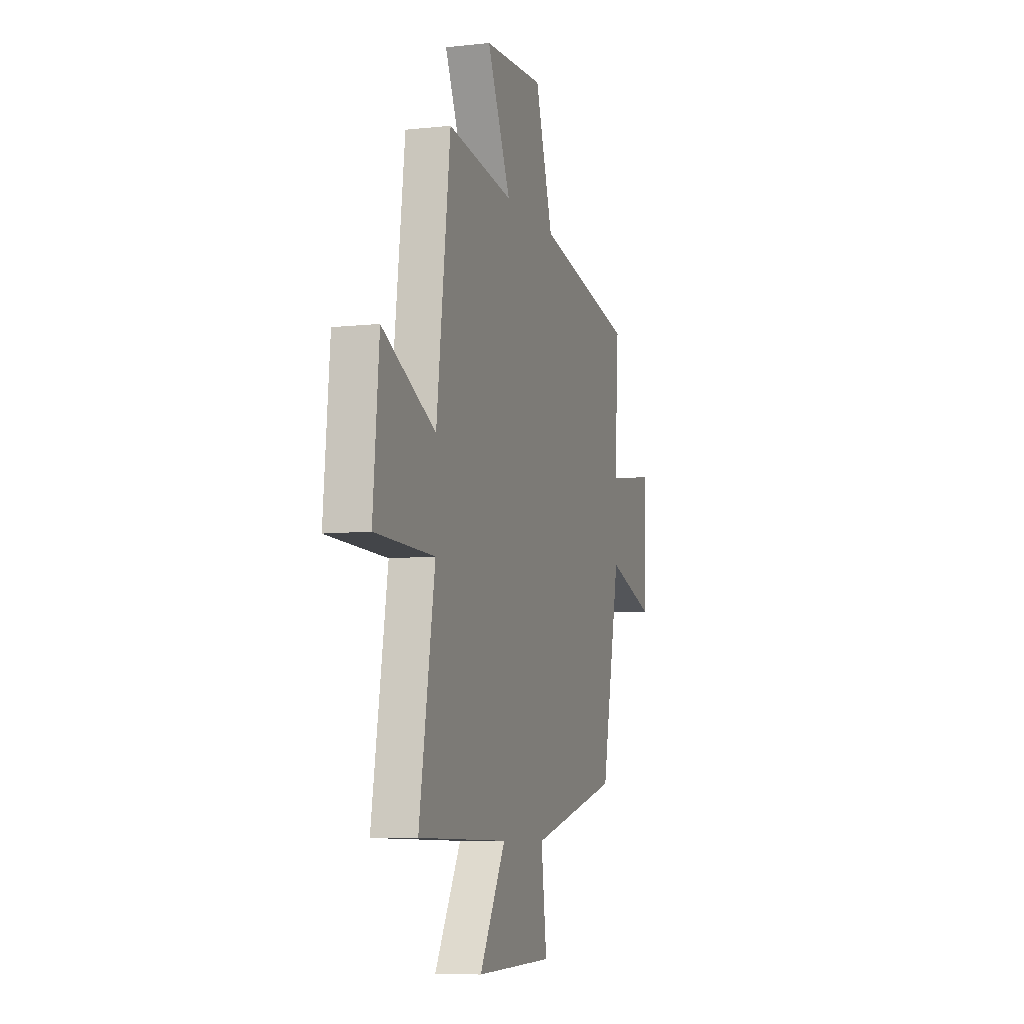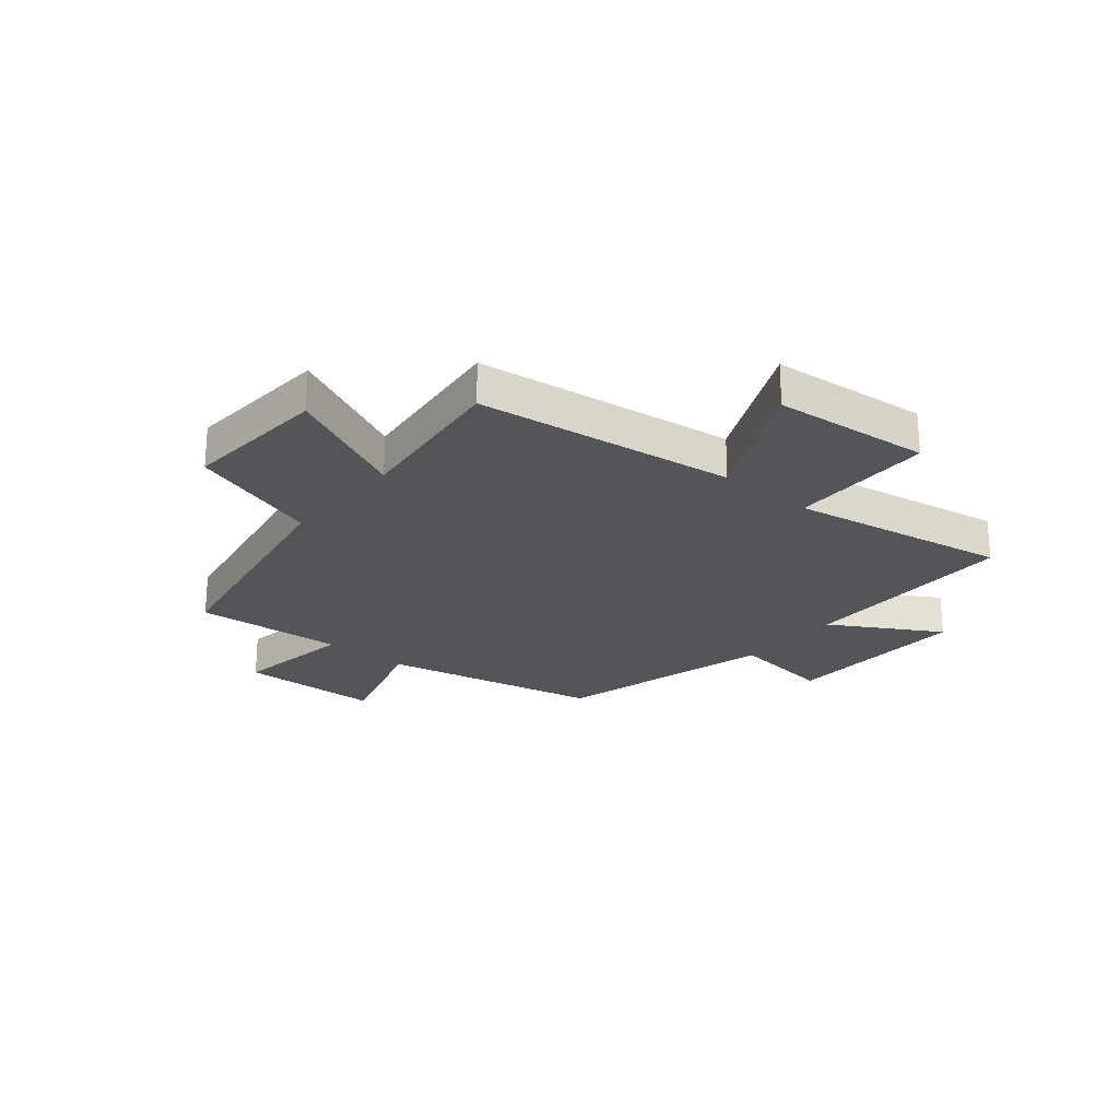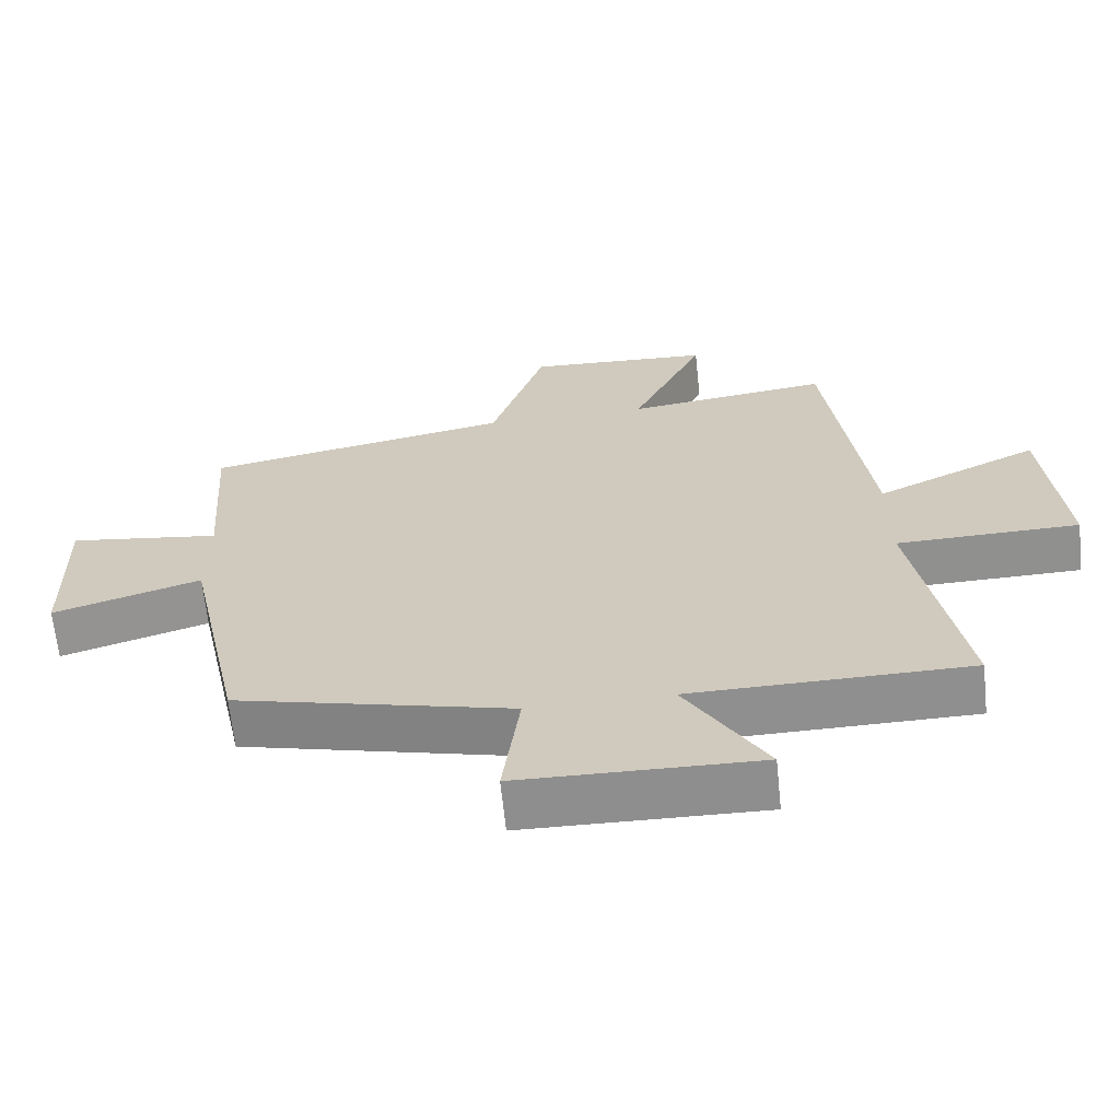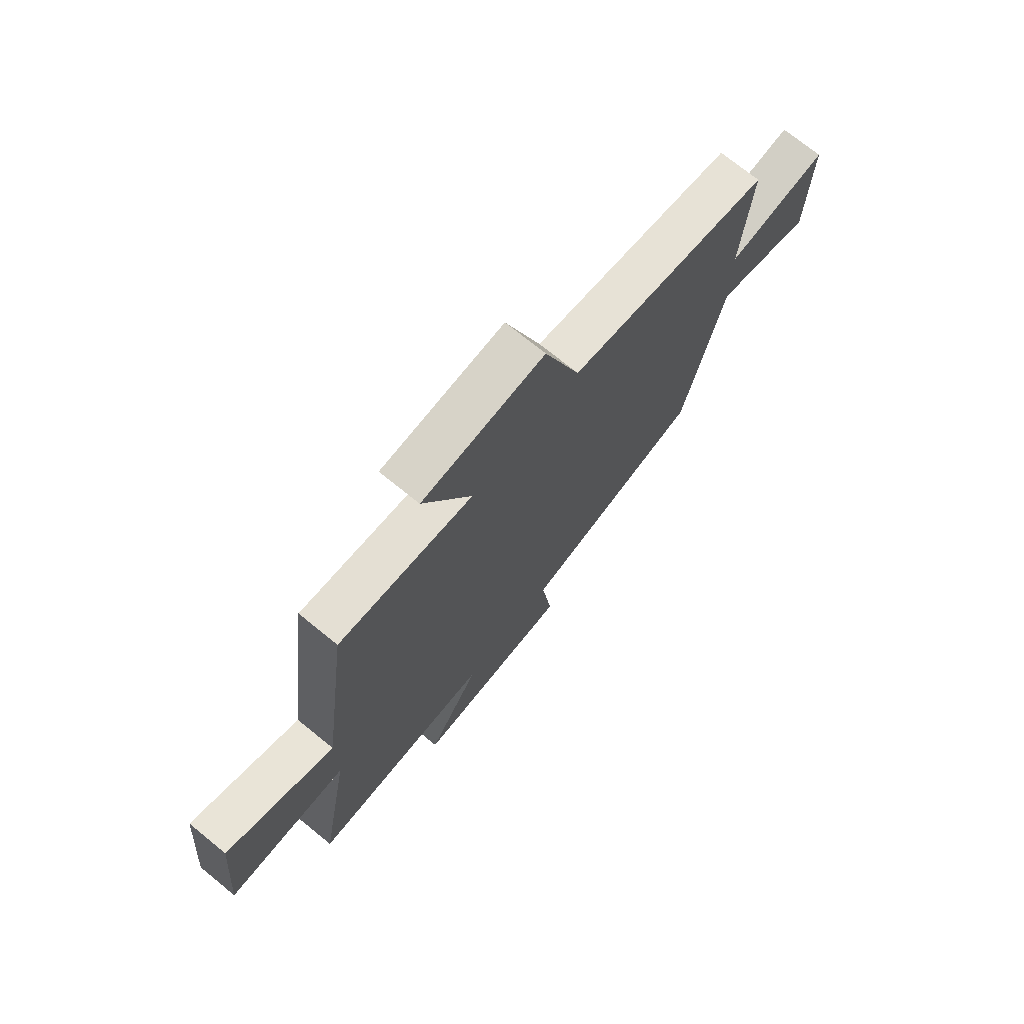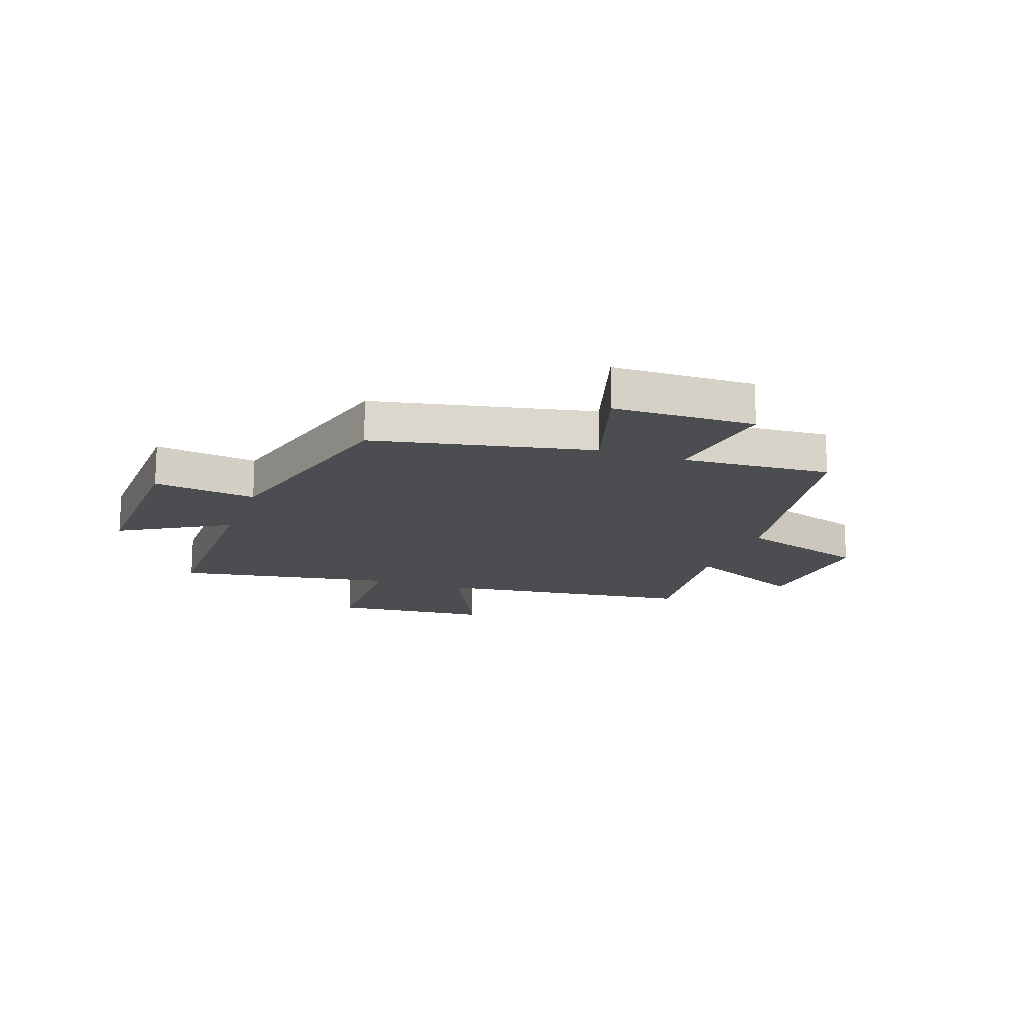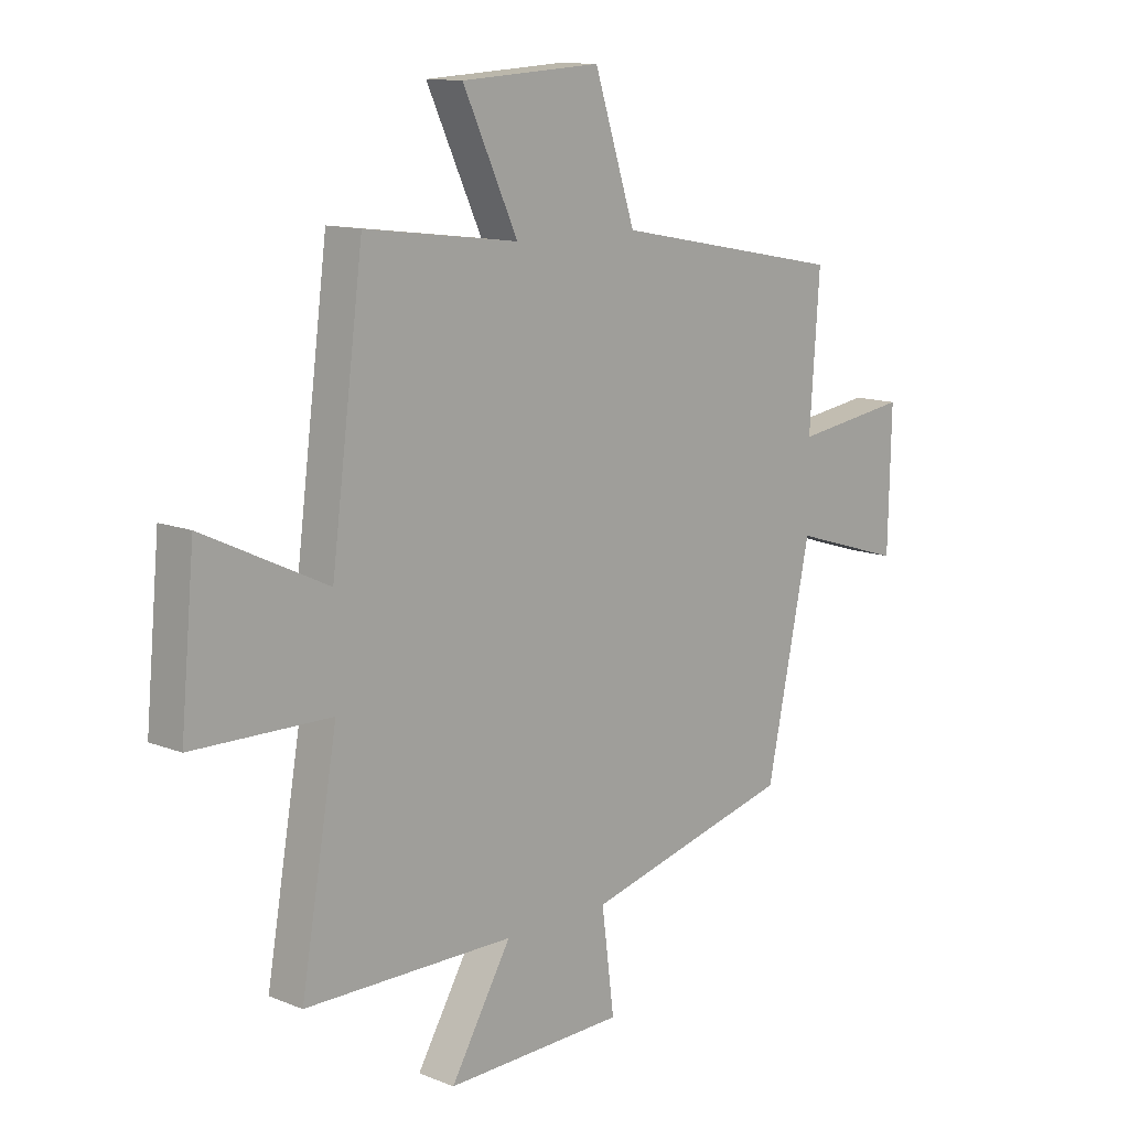
<metadata>
{"format":"obj","ext":"obj","renderer":"f3d","projection":"perspective","resolution":1024,"background":"white","views":[{"elev":-7.7,"azim":107.1,"up":"+Z"},{"elev":-24.2,"azim":50.0,"up":"+Y"},{"elev":-65.3,"azim":5.9,"up":"+Z"},{"elev":72.9,"azim":129.1,"up":"+Z"},{"elev":-16.1,"azim":-109.8,"up":"+Y"},{"elev":12.1,"azim":133.4,"up":"+Z"}]}
</metadata>
<code>
v -0.519 0.07 0.418
v -0.084 0.07 0.5
v -0.007 0.07 0.736
v 0.255 0.07 0.72
v 0.152 0.07 0.5
v 0.44 0.07 0.536
v 0.5 0.07 0.071
v 0.732 0.07 0.181
v 0.758 0.07 -0.101
v 0.5 0.07 -0.105
v 0.568 0.07 -0.497
v 0.175 0.07 -0.5
v 0.289 0.07 -0.693
v -0.049 0.07 -0.685
v -0.025 0.07 -0.5
v -0.417 0.07 -0.4
v -0.5 0.07 -0.008
v -0.71 0.07 -0.073
v -0.716 0.07 0.181
v -0.5 0.07 0.15
v -0.519 0 0.418
v -0.084 0 0.5
v -0.007 0 0.736
v 0.255 0 0.72
v 0.152 0 0.5
v 0.44 0 0.536
v 0.5 0 0.071
v 0.732 0 0.181
v 0.758 0 -0.101
v 0.5 0 -0.105
v 0.568 0 -0.497
v 0.175 0 -0.5
v 0.289 0 -0.693
v -0.049 0 -0.685
v -0.025 0 -0.5
v -0.417 0 -0.4
v -0.5 0 -0.008
v -0.71 0 -0.073
v -0.716 0 0.181
v -0.5 0 0.15
f 17 18 19 20
f 15 16 17 20
f 15 20 1 2
f 12 13 14 15
f 10 11 12 15
f 10 15 2 3
f 7 8 9 10
f 5 6 7 10
f 5 10 3
f 3 4 5
f 40 39 38 37
f 40 37 36 35
f 22 21 40 35
f 35 34 33 32
f 35 32 31 30
f 23 22 35 30
f 30 29 28 27
f 30 27 26 25
f 23 30 25
f 25 24 23
f 1 21 22 2
f 2 22 23 3
f 3 23 24 4
f 4 24 25 5
f 5 25 26 6
f 6 26 27 7
f 7 27 28 8
f 8 28 29 9
f 9 29 30 10
f 10 30 31 11
f 11 31 32 12
f 12 32 33 13
f 13 33 34 14
f 14 34 35 15
f 15 35 36 16
f 16 36 37 17
f 17 37 38 18
f 18 38 39 19
f 19 39 40 20
f 20 40 21 1

</code>
